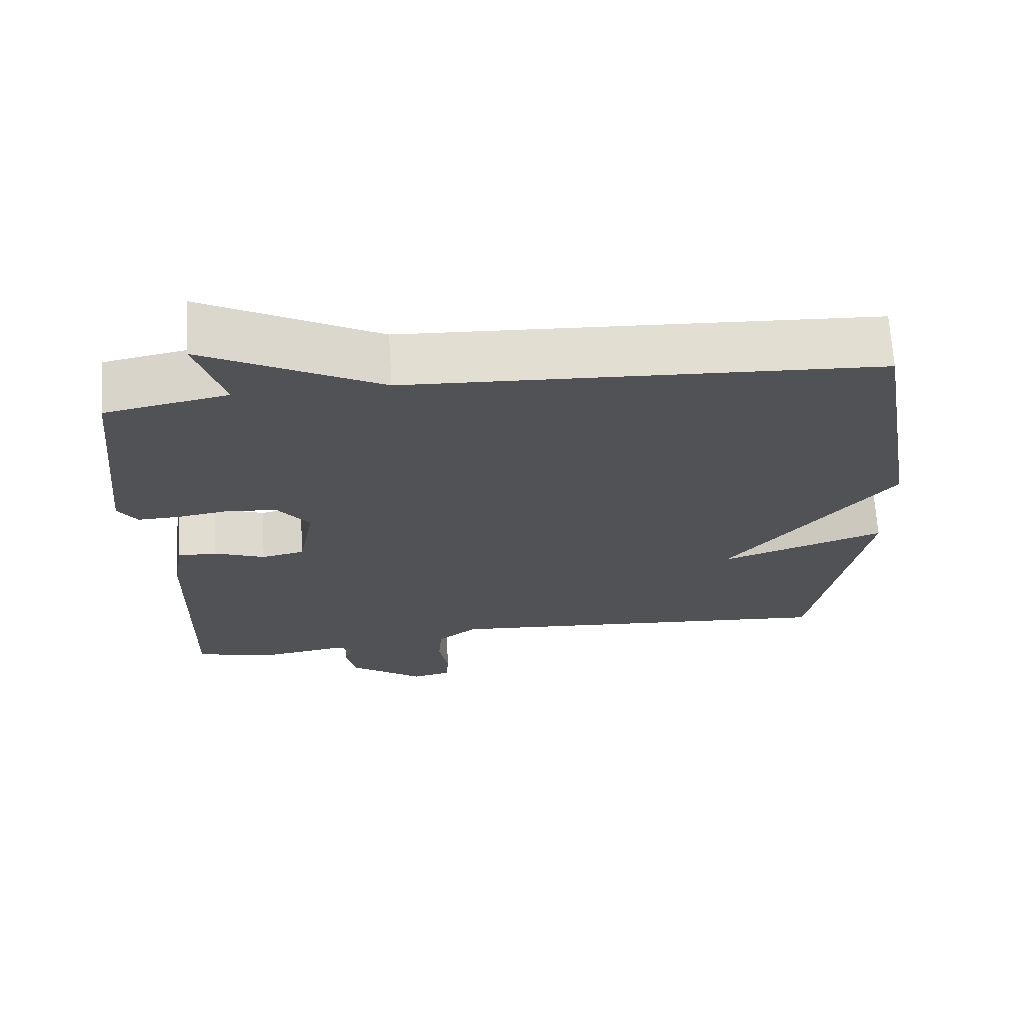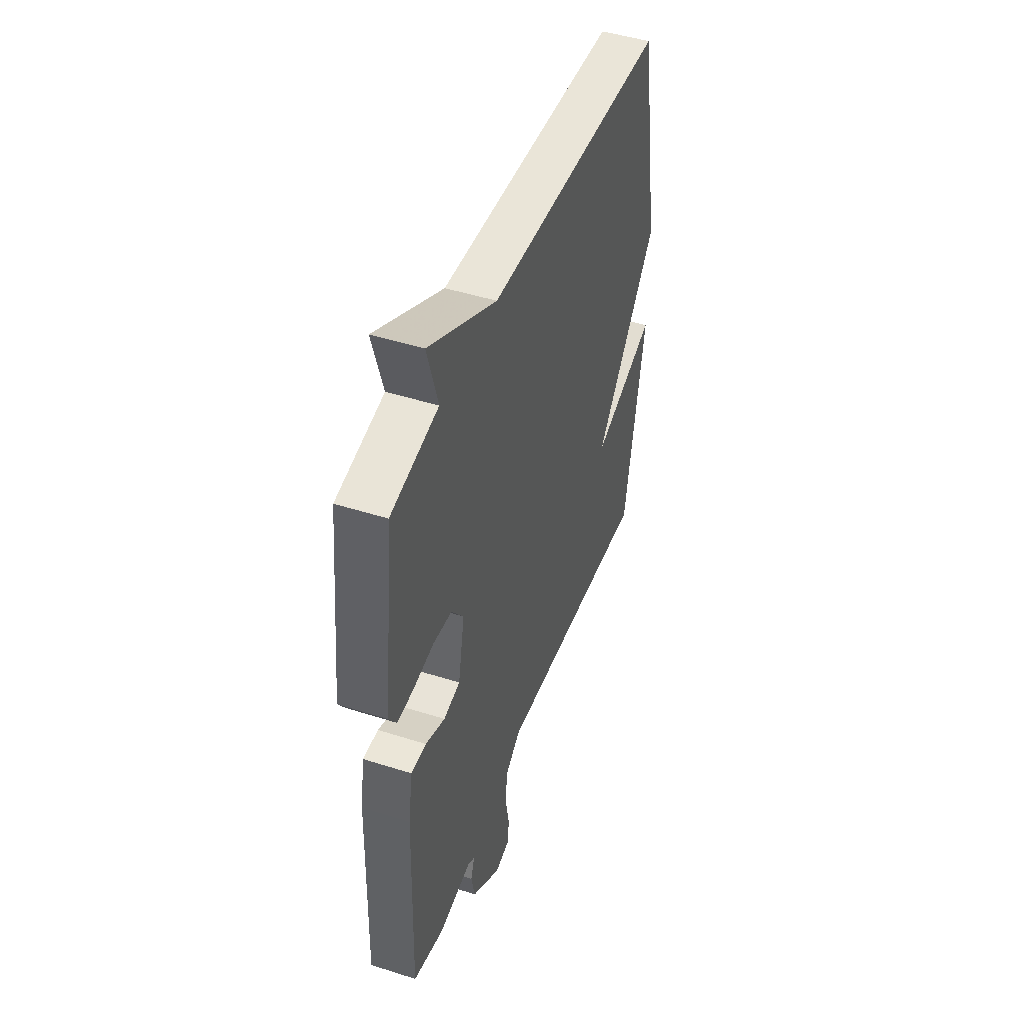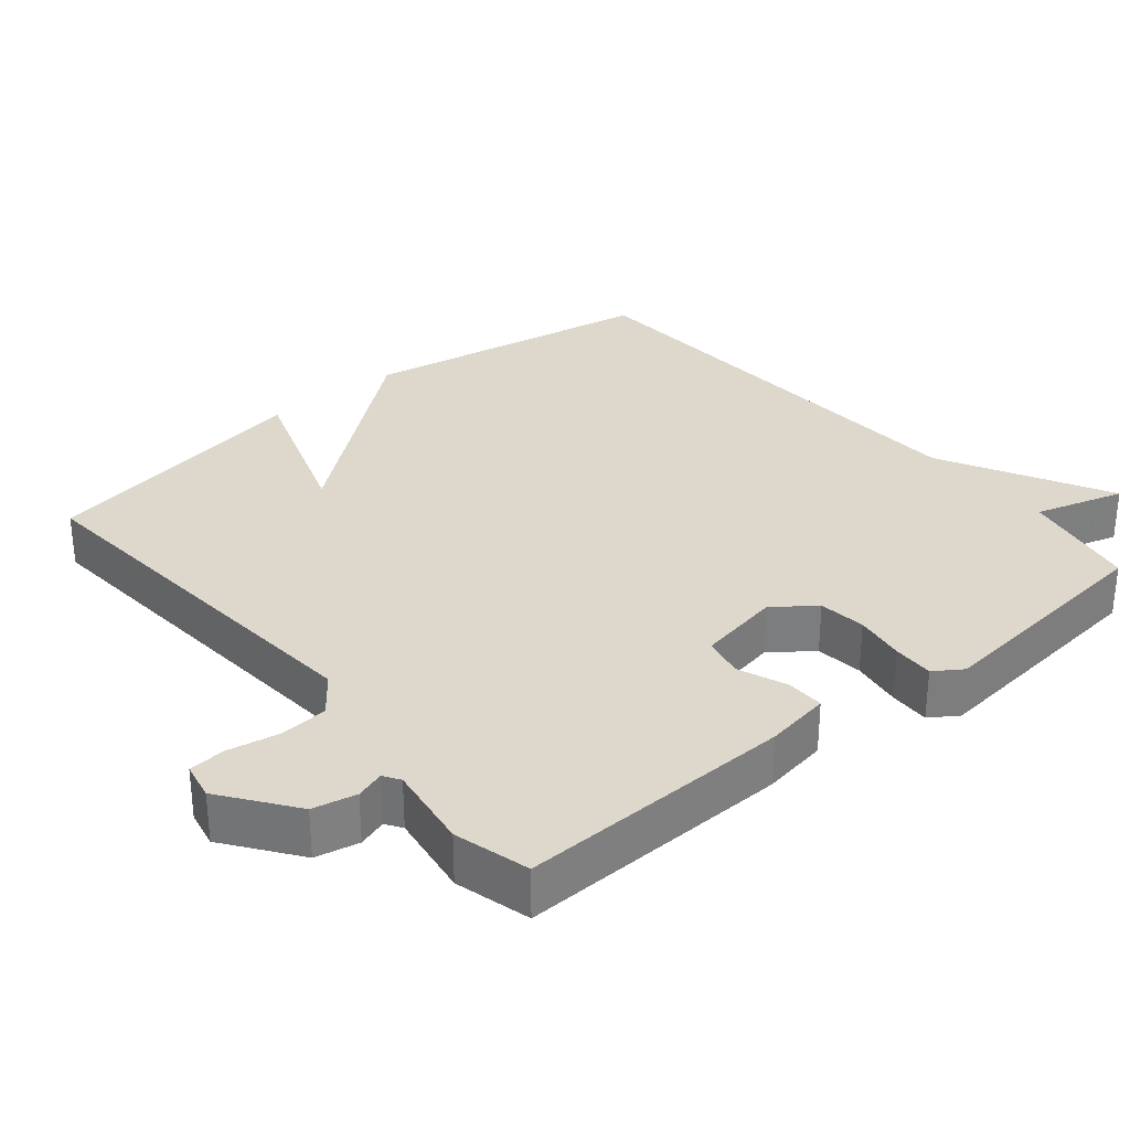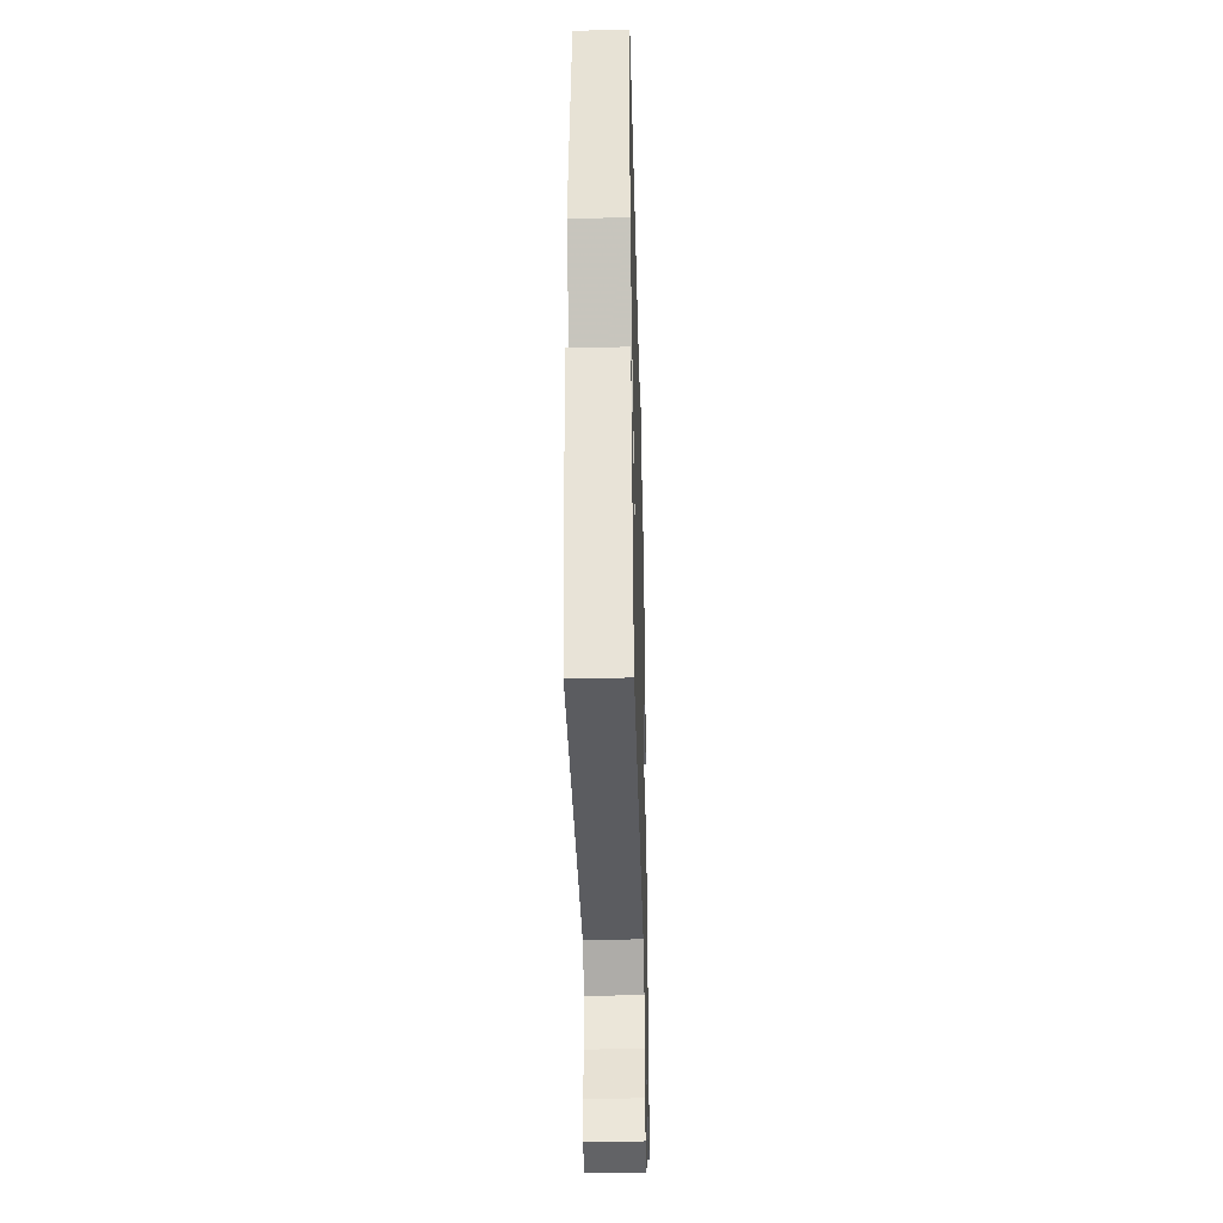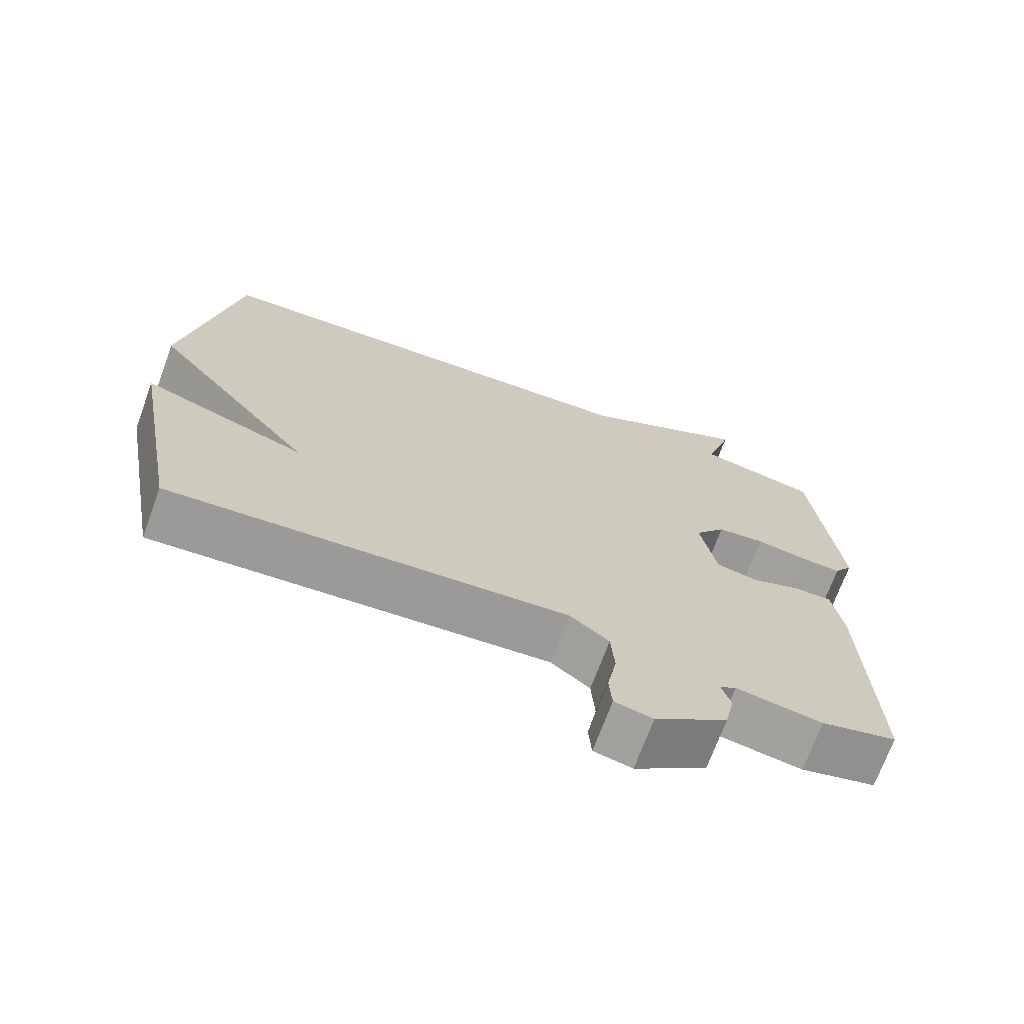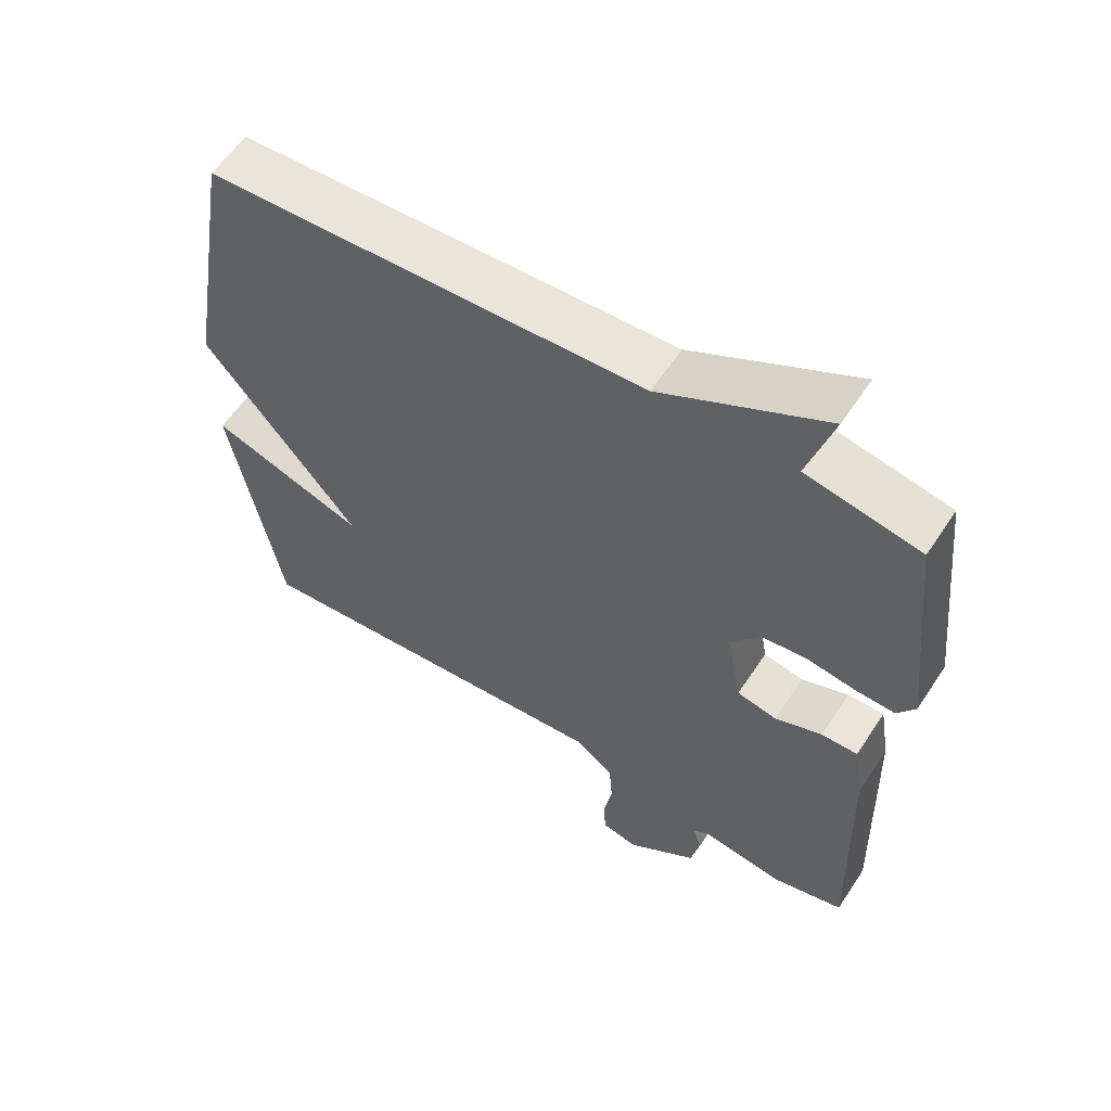
<metadata>
{"format":"obj","ext":"obj","renderer":"f3d","projection":"perspective","resolution":1024,"background":"white","views":[{"elev":68.9,"azim":-3.7,"up":"+Z"},{"elev":46.9,"azim":-70.1,"up":"+Z"},{"elev":31.3,"azim":-129.7,"up":"+Y"},{"elev":-39.2,"azim":91.5,"up":"+Z"},{"elev":-70.7,"azim":159.8,"up":"+Z"},{"elev":59.0,"azim":-146.8,"up":"+Z"}]}
</metadata>
<code>
v -0.5 0.07 0.5
v -0.335 0.07 0.532
v -0.372 0.07 0.657
v -0.135 0.07 0.532
v 0.5 0.07 0.5
v 0.571 0.07 0.088
v 0.347 0.07 -0.189
v 0.571 0.07 -0.112
v 0.5 0.07 -0.5
v -0.049 0.07 -0.456
v -0.103 0.07 -0.498
v -0.108 0.07 -0.566
v -0.095 0.07 -0.637
v -0.099 0.07 -0.689
v -0.152 0.07 -0.7
v -0.253 0.07 -0.626
v -0.266 0.07 -0.565
v -0.253 0.07 -0.525
v -0.276 0.07 -0.51
v -0.395 0.07 -0.528
v -0.5 0.07 -0.5
v -0.489 0.07 -0.117
v -0.474 0.07 -0.026
v -0.421 0.07 -0.027
v -0.353 0.07 -0.054
v -0.295 0.07 -0.042
v -0.273 0.07 0.075
v -0.316 0.07 0.132
v -0.382 0.07 0.14
v -0.453 0.07 0.129
v -0.51 0.07 0.127
v -0.536 0.07 0.166
v -0.5 0 0.5
v -0.335 0 0.532
v -0.372 0 0.657
v -0.135 0 0.532
v 0.5 0 0.5
v 0.571 0 0.088
v 0.347 0 -0.189
v 0.571 0 -0.112
v 0.5 0 -0.5
v -0.049 0 -0.456
v -0.103 0 -0.498
v -0.108 0 -0.566
v -0.095 0 -0.637
v -0.099 0 -0.689
v -0.152 0 -0.7
v -0.253 0 -0.626
v -0.266 0 -0.565
v -0.253 0 -0.525
v -0.276 0 -0.51
v -0.395 0 -0.528
v -0.5 0 -0.5
v -0.489 0 -0.117
v -0.474 0 -0.026
v -0.421 0 -0.027
v -0.353 0 -0.054
v -0.295 0 -0.042
v -0.273 0 0.075
v -0.316 0 0.132
v -0.382 0 0.14
v -0.453 0 0.129
v -0.51 0 0.127
v -0.536 0 0.166
f 32 1 2
f 31 32 2
f 30 31 2
f 29 30 2
f 28 29 2
f 27 28 2
f 23 24 25
f 22 23 25
f 21 22 25
f 20 21 25
f 19 20 25
f 18 19 25 26
f 16 17 18
f 15 16 18
f 14 15 18
f 13 14 18
f 12 13 18
f 18 26 27
f 12 18 27
f 11 12 27
f 7 8 9 10
f 6 7 10
f 5 6 10
f 4 5 10
f 11 27 2
f 10 11 2
f 4 10 2
f 2 3 4
f 34 33 64
f 34 64 63
f 34 63 62
f 34 62 61
f 34 61 60
f 34 60 59
f 57 56 55
f 57 55 54
f 57 54 53
f 57 53 52
f 57 52 51
f 58 57 51 50
f 50 49 48
f 50 48 47
f 50 47 46
f 50 46 45
f 50 45 44
f 59 58 50
f 59 50 44
f 59 44 43
f 42 41 40 39
f 42 39 38
f 42 38 37
f 42 37 36
f 34 59 43
f 34 43 42
f 34 42 36
f 36 35 34
f 1 33 34 2
f 2 34 35 3
f 3 35 36 4
f 4 36 37 5
f 5 37 38 6
f 6 38 39 7
f 7 39 40 8
f 8 40 41 9
f 9 41 42 10
f 10 42 43 11
f 11 43 44 12
f 12 44 45 13
f 13 45 46 14
f 14 46 47 15
f 15 47 48 16
f 16 48 49 17
f 17 49 50 18
f 18 50 51 19
f 19 51 52 20
f 20 52 53 21
f 21 53 54 22
f 22 54 55 23
f 23 55 56 24
f 24 56 57 25
f 25 57 58 26
f 26 58 59 27
f 27 59 60 28
f 28 60 61 29
f 29 61 62 30
f 30 62 63 31
f 31 63 64 32
f 32 64 33 1

</code>
